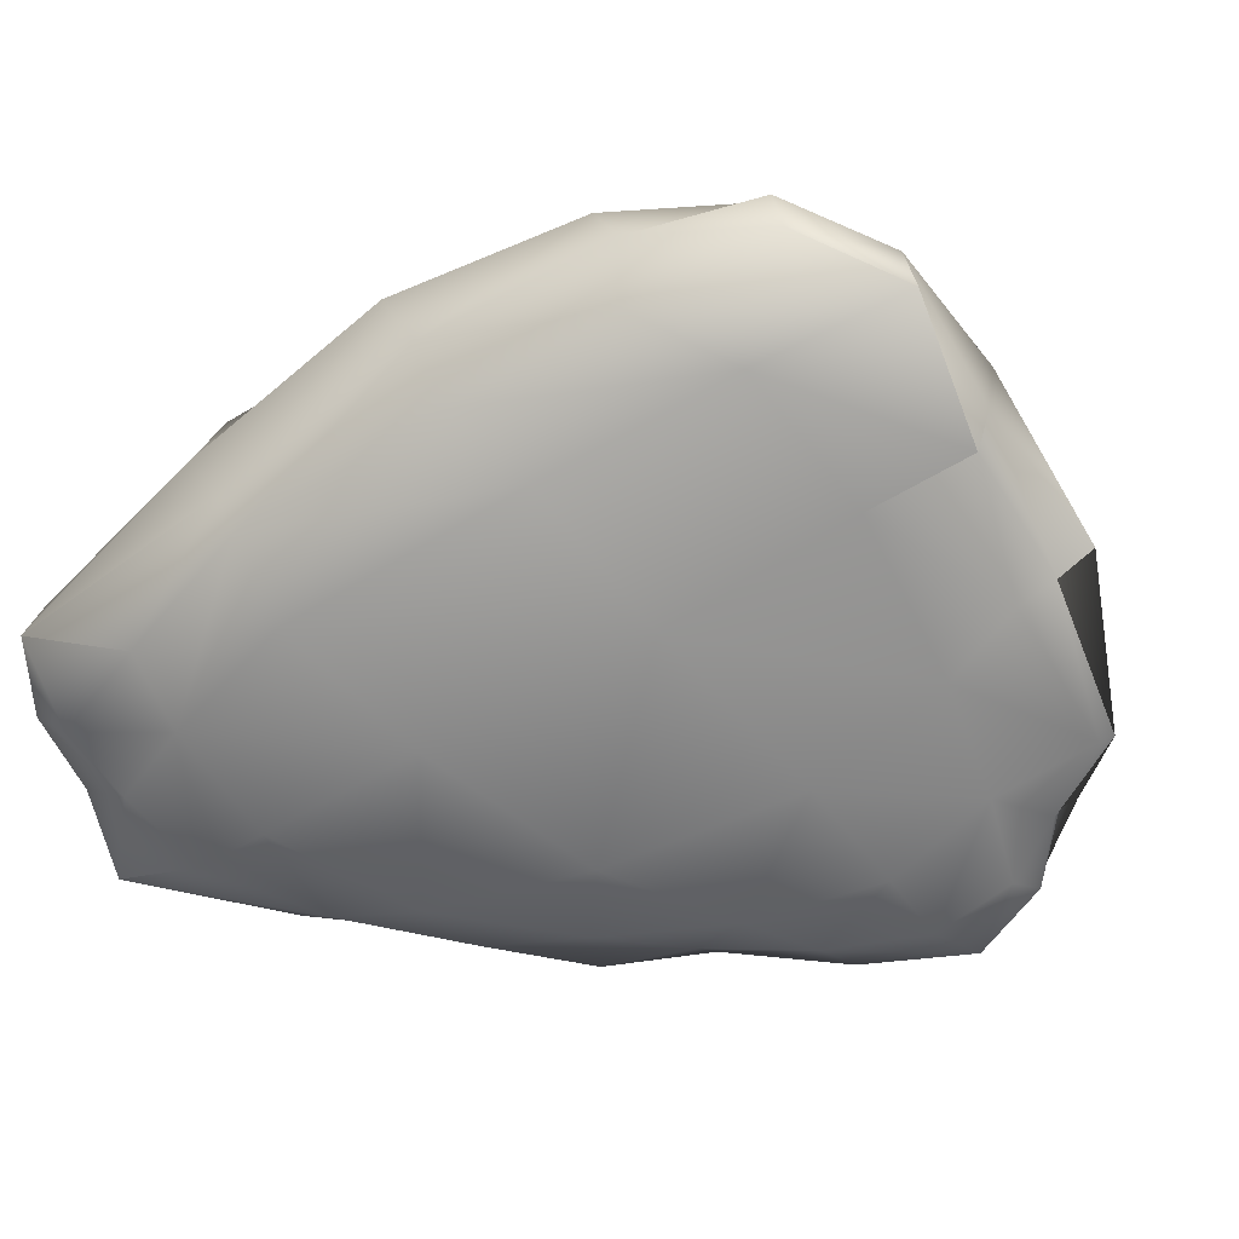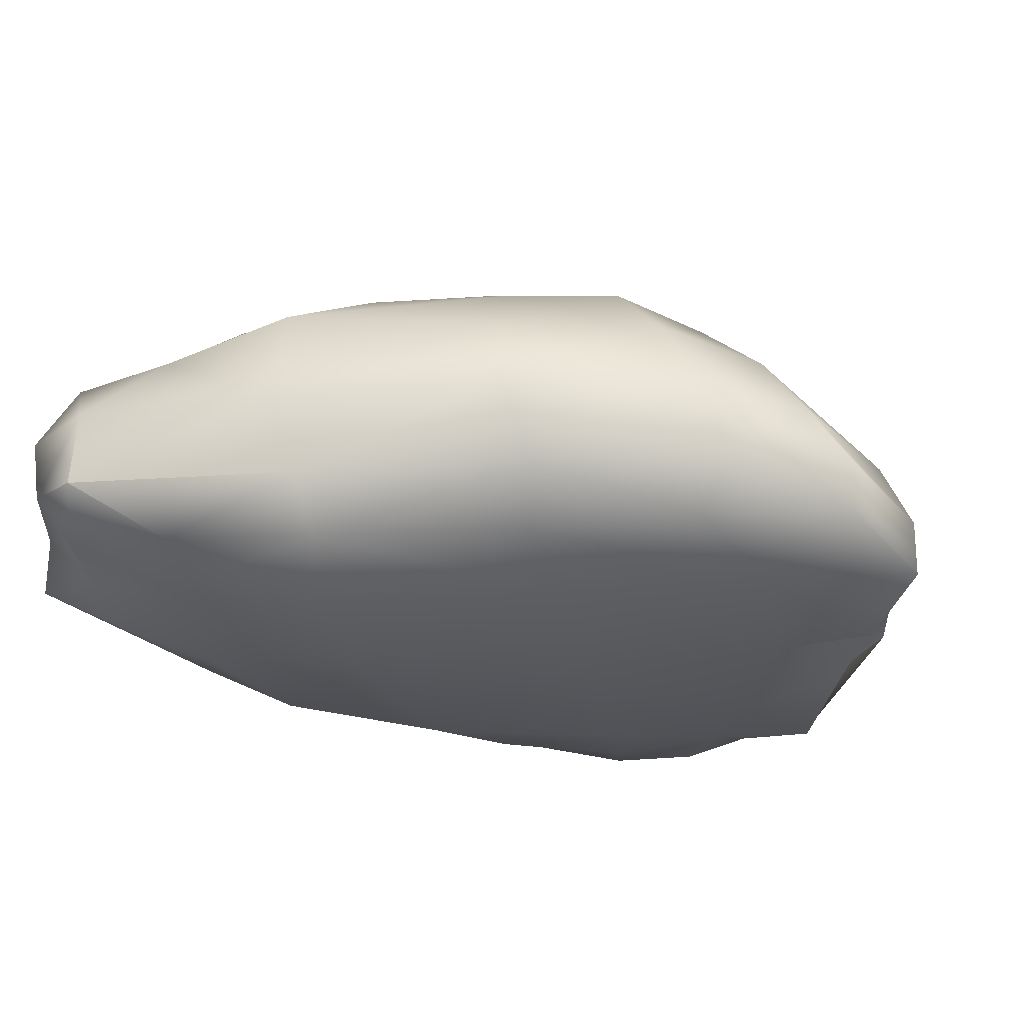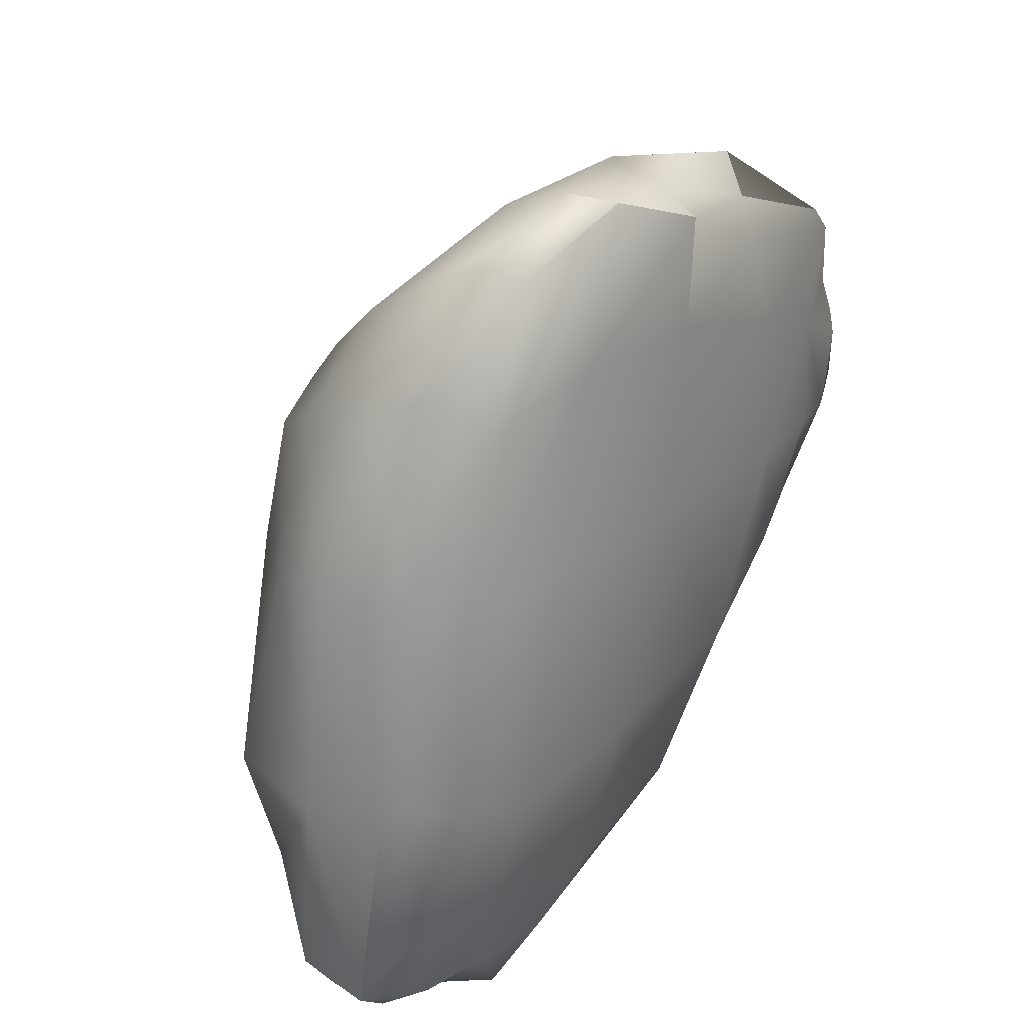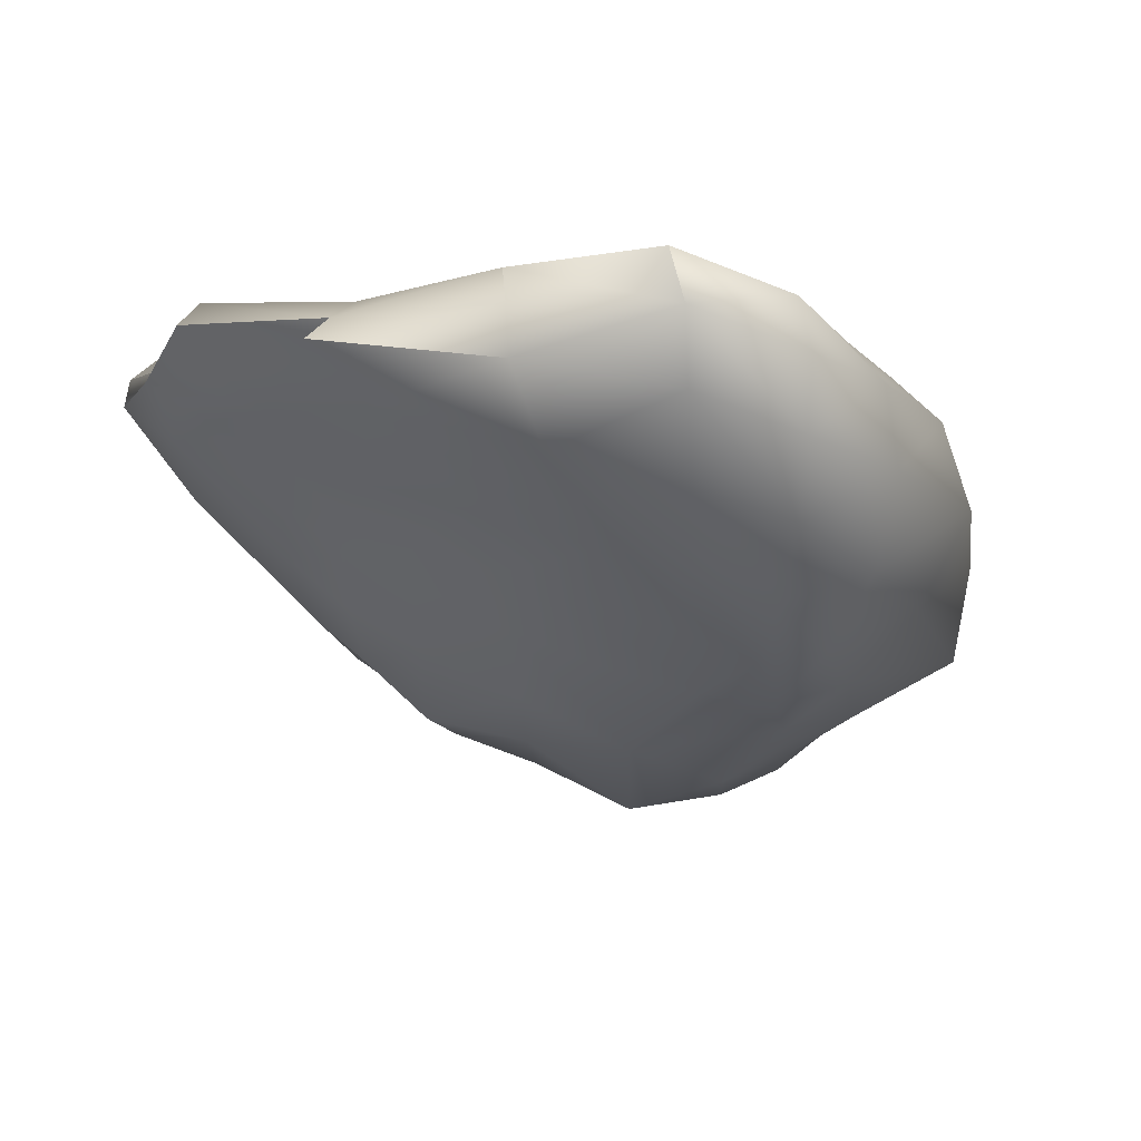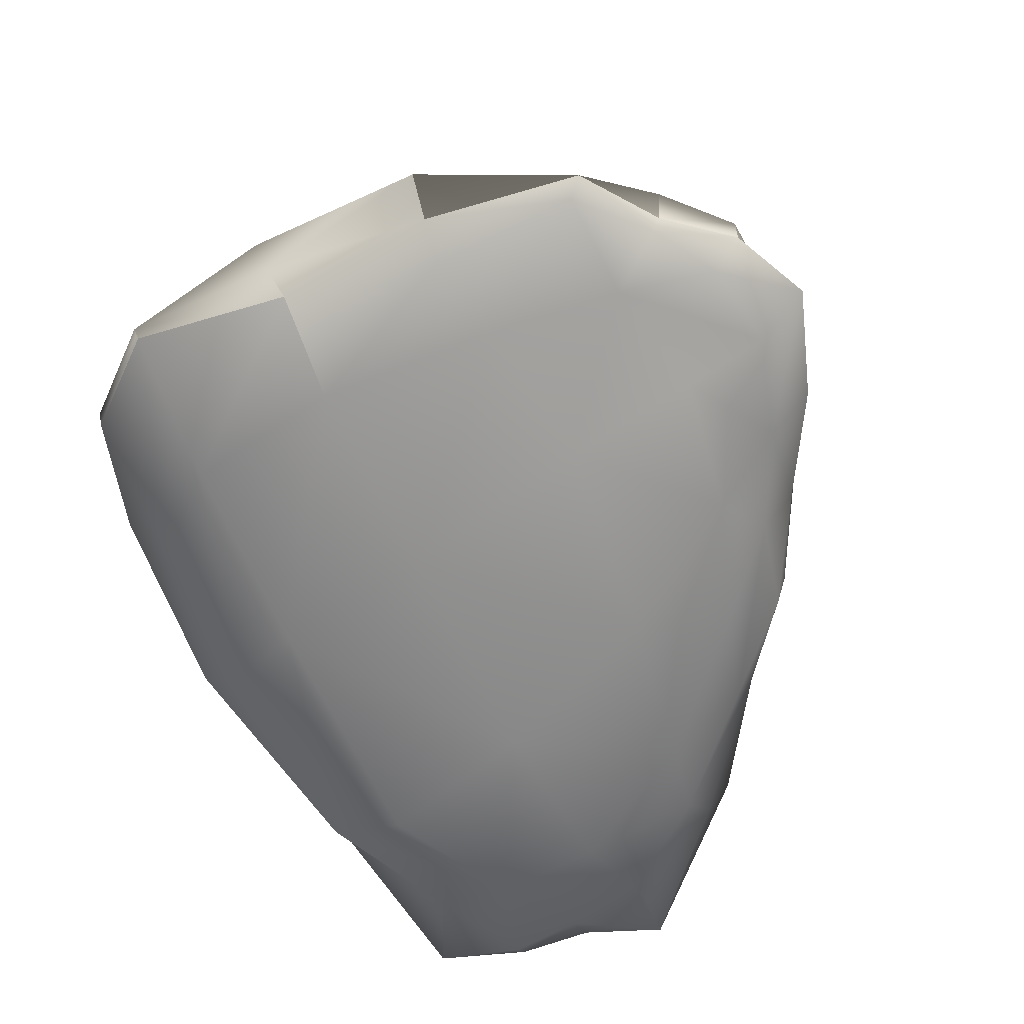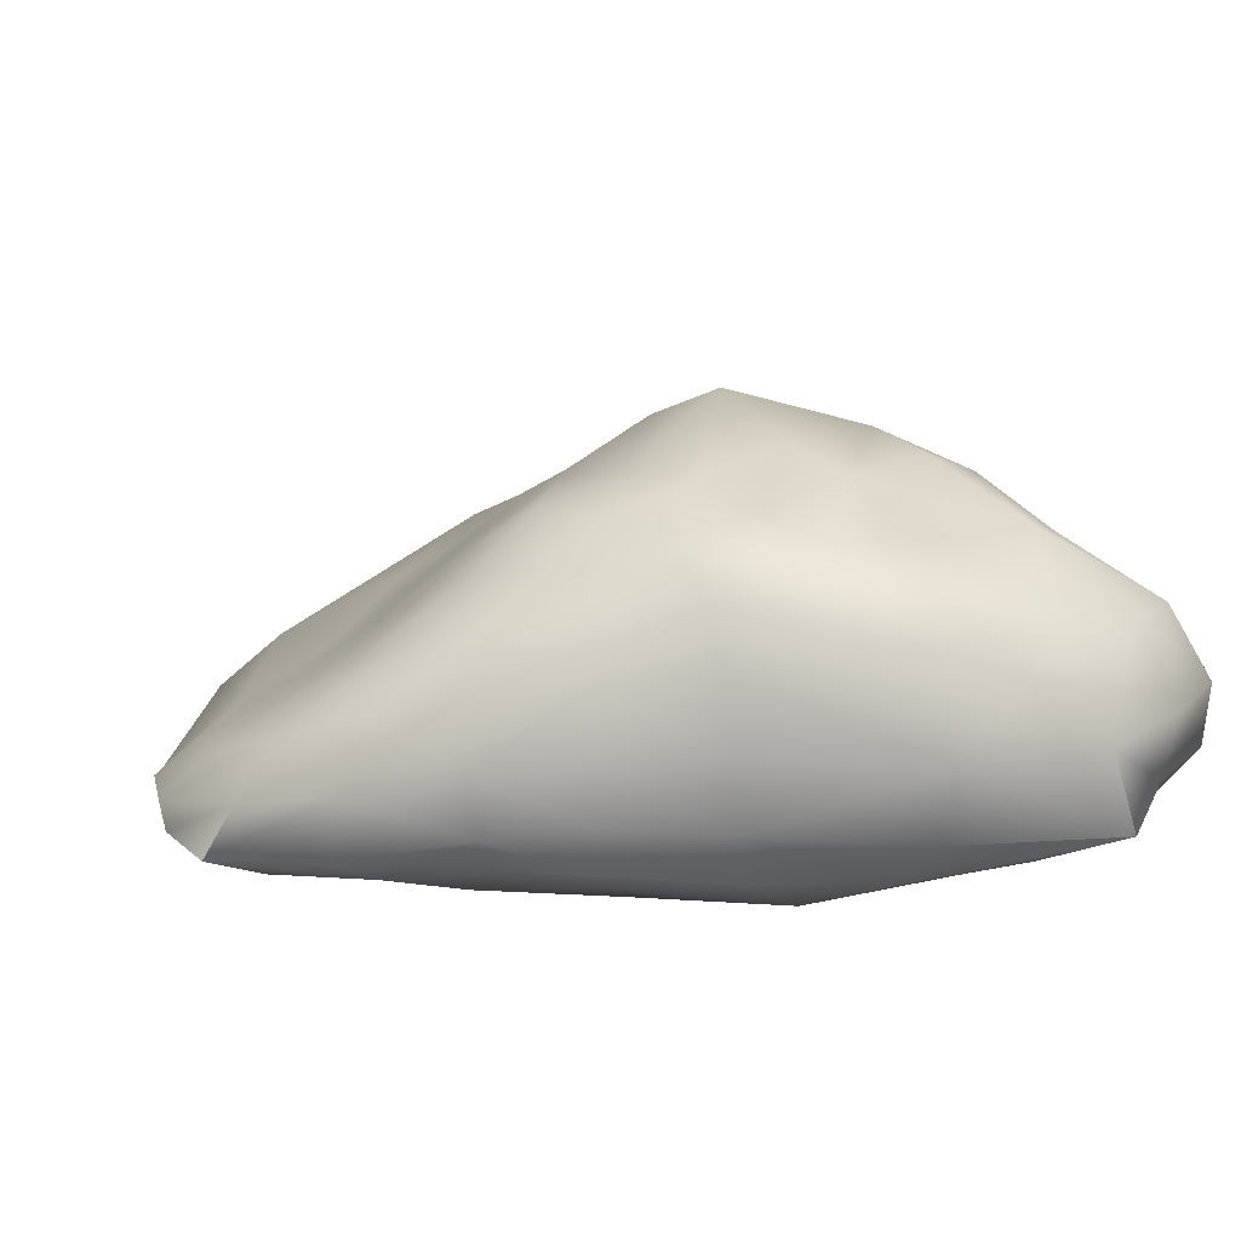
<metadata>
{"format":"obj","ext":"obj","renderer":"f3d","projection":"perspective","resolution":1024,"background":"white","views":[{"elev":-62.1,"azim":-40.9,"up":"+Y"},{"elev":-25.0,"azim":-71.2,"up":"+Y"},{"elev":34.8,"azim":-55.2,"up":"+Z"},{"elev":77.4,"azim":-178.7,"up":"+Z"},{"elev":-65.6,"azim":44.9,"up":"+Y"},{"elev":14.9,"azim":145.0,"up":"+Y"}]}
</metadata>
<code>
o rock15
v -0.9216 -1.234 2.106
v 0.1295 -1.312 1.917
v 1.25 -1.301 1.444
v 2.026 -1.224 1.021
v -1.387 -1.327 0.8471
v -0.2744 -1.429 0.6494
v 1.063 -1.48 0.4764
v 1.924 -1.317 0.2487
v -1.908 -1.407 -0.7404
v -0.8078 -1.446 -0.8362
v 0.4764 -1.488 -0.7575
v 1.476 -1.286 -0.5698
v -1.877 -1.162 -1.805
v -1.111 -1.327 -1.938
v -0.06549 -1.364 -1.724
v 0.895 -1.192 -1.293
v -0.8056 0.9432 0.8687
v -0.2386 0.803 0.874
v 0.3721 0.5642 0.8352
v 0.9788 0.2574 0.7226
v -0.958 1.124 0.2362
v -0.3968 1.215 0.2466
v 0.2912 0.9001 0.2458
v 0.9544 0.5799 0.1736
v -1.032 1.292 -0.4709
v -0.4181 1.488 -0.4554
v 0.2686 1.057 -0.4392
v 0.9265 0.9165 -0.4625
v -1.05 1.287 -1.125
v -0.4236 1.252 -1.103
v 0.2063 1.114 -1.046
v 0.7603 0.9331 -0.9677
v -0.6066 -0.8129 3.072
v 0.3817 -0.9028 2.734
v 1.407 -0.9583 2.239
v 2.364 -1.048 1.75
v -0.6344 -0.3897 2.872
v 0.3529 -0.5504 2.851
v 1.524 -0.755 2.475
v 2.129 -0.8087 1.664
v -0.6837 0.05286 2.418
v 0.1479 -0.1218 2.489
v 1.156 -0.4173 2.296
v 1.809 -0.5624 1.59
v -0.6947 0.4158 1.869
v -0.135 0.3049 1.908
v 0.5937 0.0323 1.675
v 1.261 -0.2108 1.338
v 2.812 -1.017 0.686
v 2.867 -1.021 0.1055
v 2.386 -0.9409 -0.5015
v 1.739 -0.7892 -1.07
v 2.834 -0.83 0.7168
v 2.648 -0.7163 0.1088
v 2.344 -0.5695 -0.5186
v 1.816 -0.3824 -1.09
v 2.479 -0.5835 0.7561
v 2.451 -0.3929 0.1501
v 2.117 -0.1412 -0.4837
v 1.67 0.06092 -1.023
v 1.825 -0.2404 0.6667
v 1.817 -6.9e-05 0.1155
v 1.7 0.2598 -0.4618
v 1.435 0.4408 -0.9546
v 0.5422 -0.7381 -1.975
v -0.4171 -0.8308 -2.541
v -1.433 -0.8213 -3.072
v -1.932 -0.6671 -2.767
v 0.6135 -0.2798 -1.933
v -0.3601 -0.3075 -2.745
v -1.304 -0.2903 -2.992
v -1.958 -0.2336 -2.855
v 0.6212 0.2346 -1.855
v -0.15 0.3325 -2.352
v -1.102 0.3884 -2.82
v -1.782 0.3243 -2.654
v 0.6472 0.6928 -1.645
v 0.03881 0.9001 -2.053
v -0.7024 0.7858 -1.99
v -1.396 0.8424 -2.141
v -2.867 -0.7367 -2.112
v -2.546 -0.7399 -0.6249
v -2.298 -0.7968 0.8969
v -1.805 -0.6805 2.09
v -2.783 -0.1947 -2.117
v -2.708 -0.2398 -0.7583
v -2.49 -0.2594 0.7824
v -1.899 -0.1972 1.956
v -2.354 0.3473 -1.721
v -2.582 0.4128 -0.7125
v -2.18 0.338 0.5954
v -1.793 0.3434 1.648
v -1.847 0.7589 -1.252
v -1.872 0.8554 -0.3954
v -1.76 0.7956 0.5183
v -1.538 0.7698 1.306
v -2.367 -1.002 -1.629
v -1.798 -0.9816 -2.474
v -2.313 -0.8898 -2.391
v -2.441 -0.5873 -2.596
v -2.445 -0.1742 -2.649
v -1.187 -1.083 -2.518
v -0.3829 -1.136 -2.252
v 0.4824 -1.071 -1.848
v 1.249 -0.681 -1.56
v 1.268 -0.2881 -1.545
v -1.47 1.04 -1.58
v -2.252 0.3016 -2.444
v -1.829 0.6841 -1.917
v -1.028 1.205 -1.668
v -0.4747 1.125 -1.604
v -2.405 -1.148 -0.5571
v 1.172 -0.9873 -1.53
v 2.045 -1.13 -0.4806
v 1.512 -1.036 -1.009
v -1.455 1.047 -0.3787
v -1.467 1.041 -0.9958
v 1.327 0.5675 -0.4094
v 1.121 0.6588 -0.8378
v 0.07554 0.9766 -1.477
v 0.5793 0.8707 -1.337
v 0.9474 0.7173 -1.179
v 1.184 0.117 -1.449
v 1.089 0.4801 -1.336
v -1.986 -1.115 0.8012
v 1.387 -0.09766 0.9225
v 2.573 -1.171 0.661
v 2.462 -1.107 1.138
v 2.465 -1.179 0.08997
v 2.522 -0.9639 1.144
v 2.617 -0.8474 1.23
v 2.233 -0.6255 1.186
v 1.743 -0.3545 1.072
v -1.266 1.01 0.8682
v -1.118 0.8542 1.42
v -0.6115 0.642 1.367
v -0.135 0.5415 1.348
v -1.377 1.057 0.2638
v 0.4122 0.3042 1.254
v 0.9553 0.06739 1.128
v 1.429 0.302 0.1018
v 1.439 0.04981 0.5595
v -1.601 -1.006 1.864
v -0.5104 -1.15 3.056
v -1.242 -0.9684 2.791
v -1.324 -0.6333 2.803
v -1.321 -0.2339 2.548
v 0.4113 -1.171 2.568
v 1.28 -1.136 2.007
v 2.24 -1.203 1.706
v -1.308 0.1917 2.236
v -1.222 0.5627 1.806
f 5 6 2
f 5 2 1
f 6 7 3
f 6 3 2
f 7 8 4
f 7 4 3
f 5 9 10
f 5 10 6
f 6 10 11
f 6 11 7
f 7 11 12
f 7 12 8
f 10 9 13
f 10 13 14
f 10 14 15
f 10 15 11
f 11 15 16
f 11 16 12
f 17 18 22
f 17 22 21
f 22 18 19
f 22 19 23
f 23 19 20
f 23 20 24
f 25 21 22
f 25 22 26
f 22 23 27
f 22 27 26
f 23 24 28
f 23 28 27
f 29 25 26
f 29 26 30
f 26 27 31
f 26 31 30
f 27 28 32
f 27 32 31
f 33 34 38
f 33 38 37
f 39 38 34
f 39 34 35
f 36 40 39
f 36 39 35
f 37 38 42
f 37 42 41
f 38 39 43
f 38 43 42
f 39 40 44
f 39 44 43
f 42 46 45
f 42 45 41
f 43 47 46
f 43 46 42
f 43 44 48
f 43 48 47
f 54 53 49
f 54 49 50
f 55 54 50
f 55 50 51
f 52 56 55
f 52 55 51
f 58 57 53
f 58 53 54
f 59 58 54
f 59 54 55
f 56 60 59
f 56 59 55
f 57 58 62
f 57 62 61
f 58 59 63
f 58 63 62
f 59 60 64
f 59 64 63
f 70 69 65
f 70 65 66
f 67 71 70
f 67 70 66
f 71 67 68
f 71 68 72
f 70 74 73
f 70 73 69
f 75 74 70
f 75 70 71
f 71 72 76
f 71 76 75
f 74 78 77
f 74 77 73
f 79 78 74
f 79 74 75
f 75 76 80
f 75 80 79
f 81 82 86
f 81 86 85
f 87 86 82
f 87 82 83
f 83 84 88
f 83 88 87
f 86 90 89
f 86 89 85
f 86 87 91
f 86 91 90
f 87 88 92
f 87 92 91
f 90 94 93
f 90 93 89
f 90 91 95
f 90 95 94
f 91 92 96
f 91 96 95
f 144 145 143
f 144 143 1
f 1 2 148
f 1 148 144
f 2 3 149
f 2 149 148
f 150 149 3
f 150 3 4
f 4 127 128
f 4 128 150
f 1 143 125
f 1 125 5
f 4 8 129
f 4 129 127
f 5 125 112
f 5 112 9
f 8 12 114
f 8 114 129
f 112 97 13
f 112 13 9
f 12 16 115
f 12 115 114
f 99 98 13
f 99 13 97
f 13 98 102
f 13 102 14
f 14 102 103
f 14 103 15
f 15 103 104
f 15 104 16
f 104 113 115
f 104 115 16
f 135 136 17
f 135 17 134
f 17 136 137
f 17 137 18
f 18 137 139
f 18 139 19
f 19 139 140
f 19 140 20
f 20 140 126
f 20 126 142
f 17 21 138
f 17 138 134
f 24 20 142
f 24 142 141
f 25 116 138
f 25 138 21
f 24 141 118
f 24 118 28
f 25 29 117
f 25 117 116
f 28 118 119
f 28 119 32
f 107 117 29
f 107 29 110
f 29 30 111
f 29 111 110
f 30 31 120
f 30 120 111
f 31 32 121
f 31 121 120
f 32 119 122
f 32 122 121
f 145 144 33
f 145 33 146
f 33 144 148
f 33 148 34
f 35 34 148
f 35 148 149
f 35 149 150
f 35 150 36
f 36 150 128
f 36 128 130
f 33 37 147
f 33 147 146
f 36 130 131
f 36 131 40
f 37 41 151
f 37 151 147
f 131 132 44
f 131 44 40
f 41 45 152
f 41 152 151
f 44 132 133
f 44 133 48
f 45 136 135
f 45 135 152
f 46 137 136
f 46 136 45
f 46 47 139
f 46 139 137
f 47 48 140
f 47 140 139
f 48 133 126
f 48 126 140
f 49 130 128
f 49 128 127
f 50 49 127
f 50 127 129
f 50 129 114
f 50 114 51
f 52 51 114
f 52 114 115
f 113 105 52
f 113 52 115
f 53 131 130
f 53 130 49
f 56 52 105
f 56 105 106
f 131 53 57
f 131 57 132
f 56 106 123
f 56 123 60
f 57 61 133
f 57 133 132
f 60 123 124
f 60 124 64
f 61 142 126
f 61 126 133
f 62 141 142
f 62 142 61
f 62 63 118
f 62 118 141
f 63 64 119
f 63 119 118
f 64 124 122
f 64 122 119
f 65 105 113
f 65 113 104
f 65 104 103
f 65 103 66
f 67 66 103
f 67 103 102
f 67 102 98
f 67 98 68
f 98 99 100
f 98 100 68
f 65 69 106
f 65 106 105
f 68 100 101
f 68 101 72
f 69 73 123
f 69 123 106
f 72 101 108
f 72 108 76
f 73 77 124
f 73 124 123
f 108 109 80
f 108 80 76
f 77 121 122
f 77 122 124
f 78 120 121
f 78 121 77
f 78 79 111
f 78 111 120
f 80 110 111
f 80 111 79
f 80 109 107
f 80 107 110
f 81 100 99
f 81 99 97
f 82 81 97
f 82 97 112
f 83 82 112
f 83 112 125
f 83 125 143
f 83 143 84
f 145 146 84
f 145 84 143
f 85 101 100
f 85 100 81
f 84 146 147
f 84 147 88
f 85 89 108
f 85 108 101
f 88 147 151
f 88 151 92
f 89 93 109
f 89 109 108
f 92 151 152
f 92 152 96
f 93 117 107
f 93 107 109
f 94 116 117
f 94 117 93
f 94 95 138
f 94 138 116
f 95 96 134
f 95 134 138
f 96 152 135
f 96 135 134

</code>
